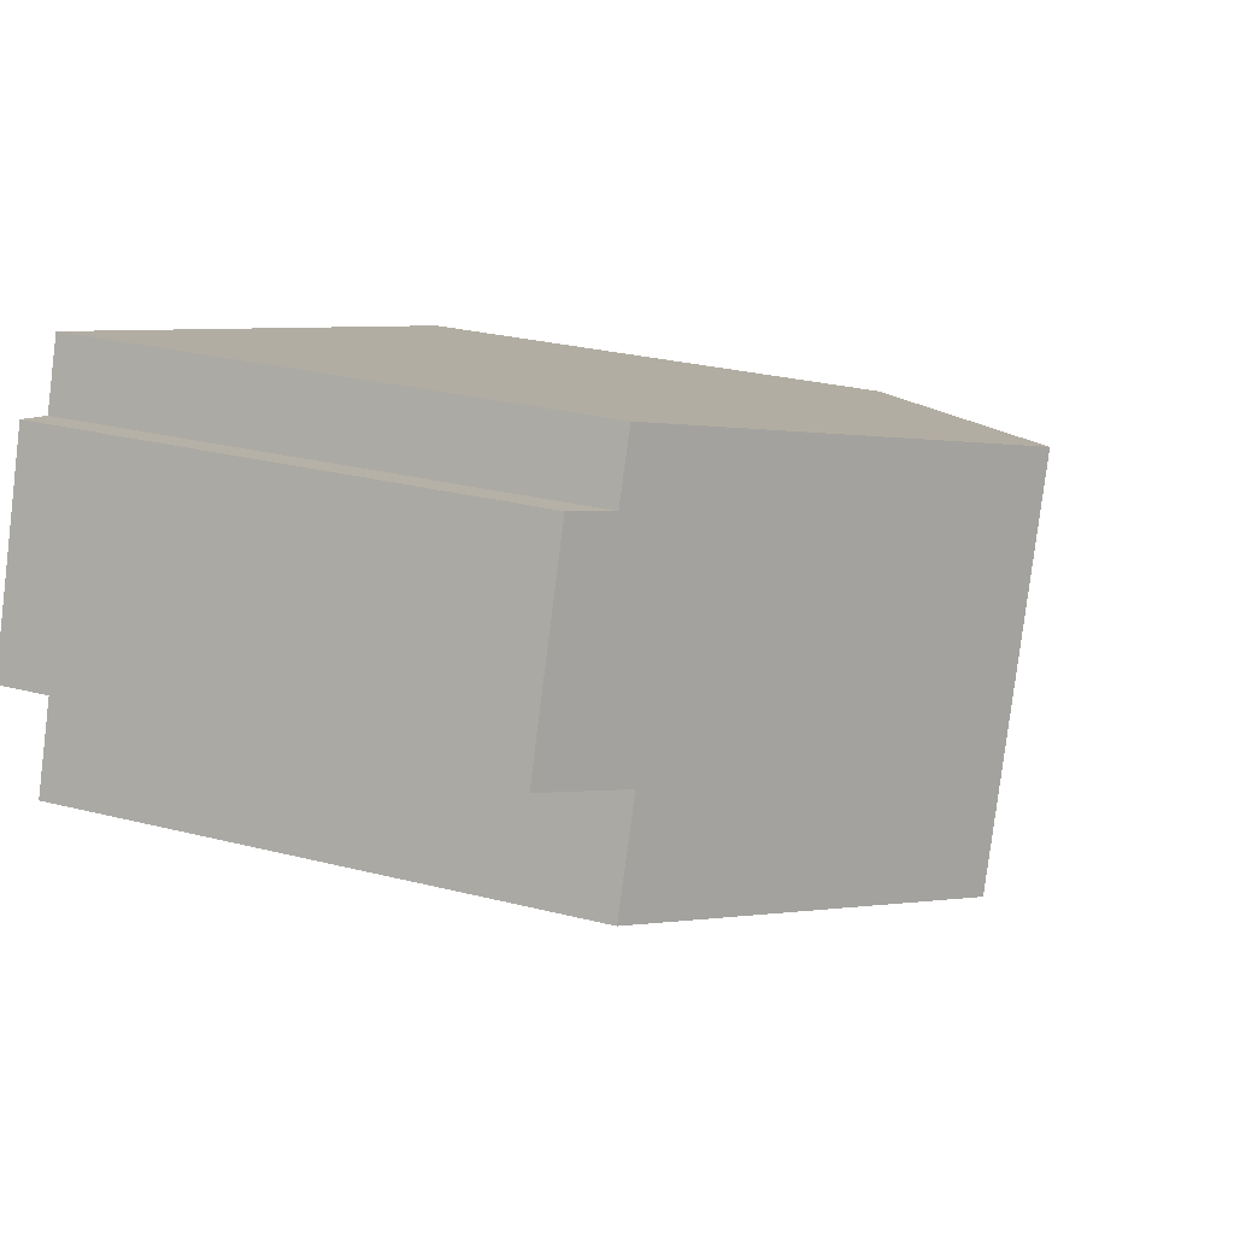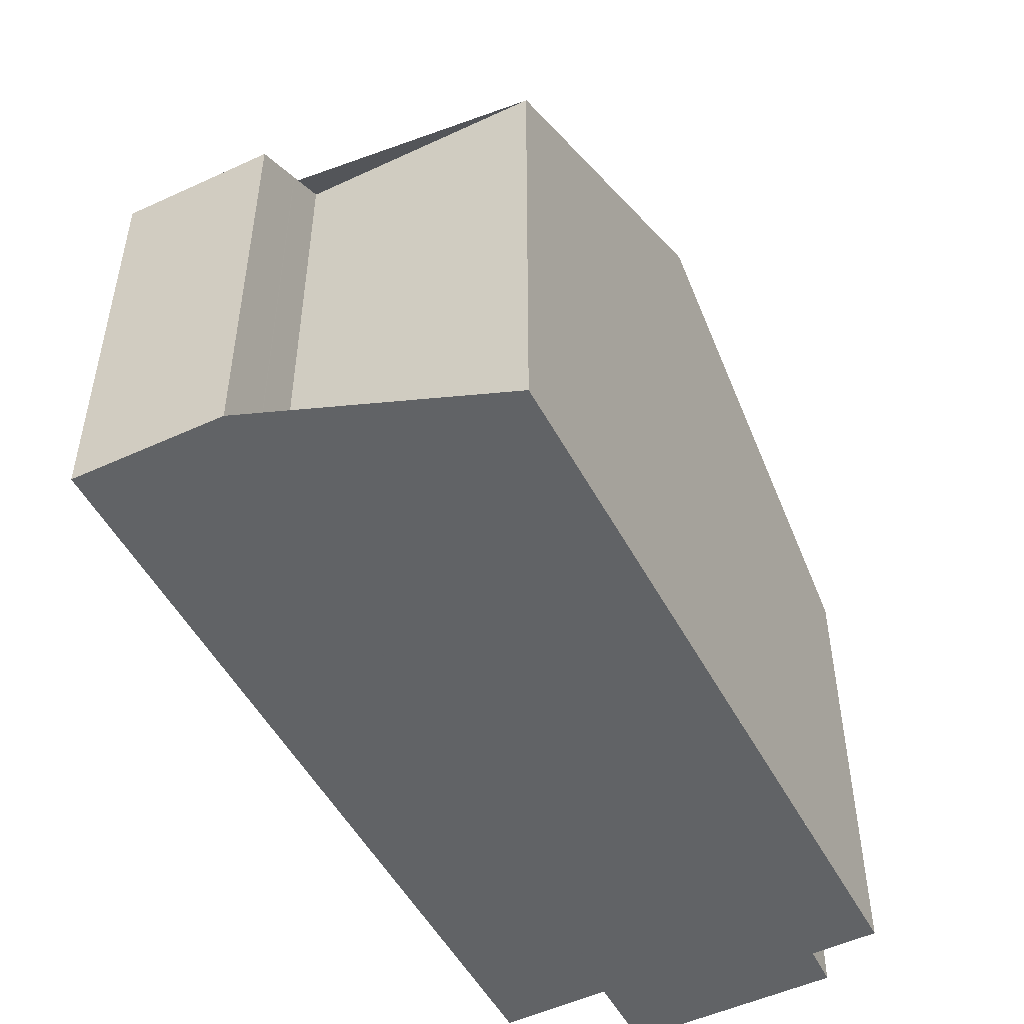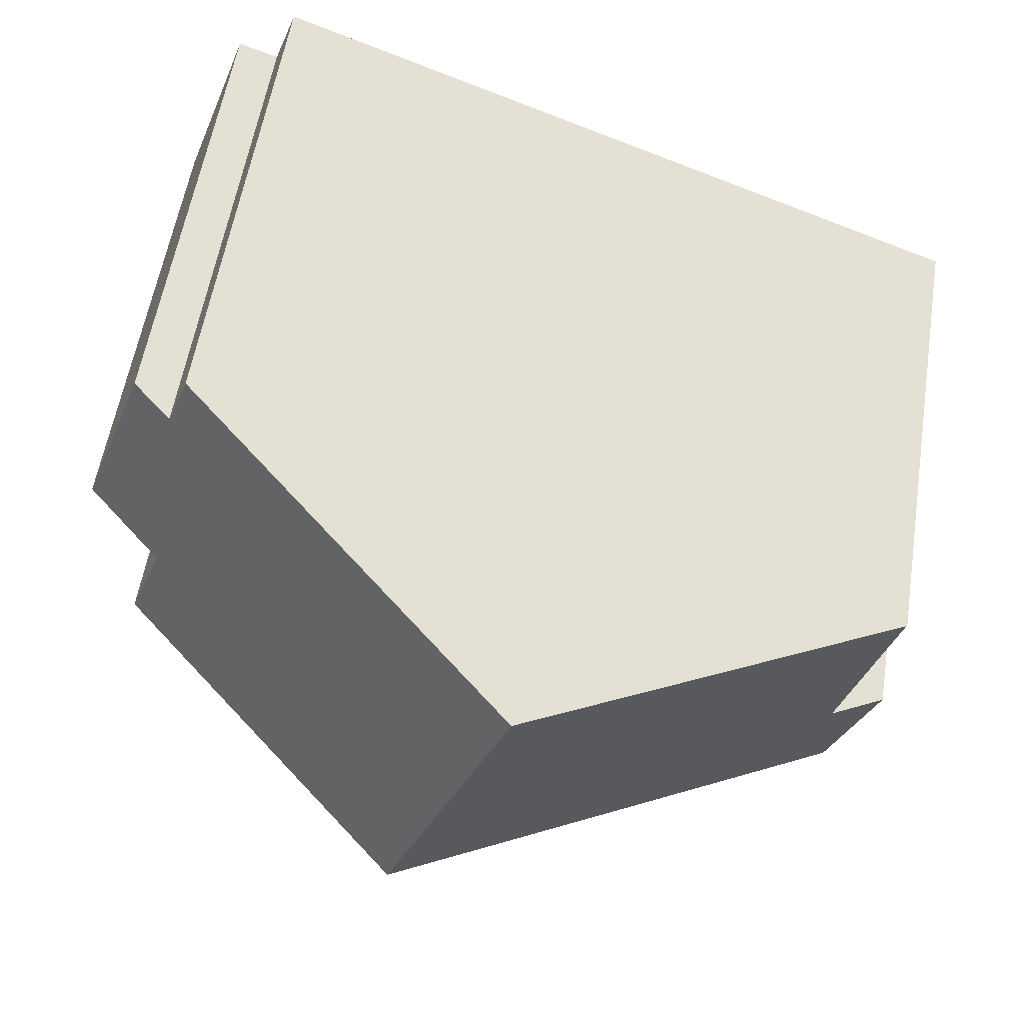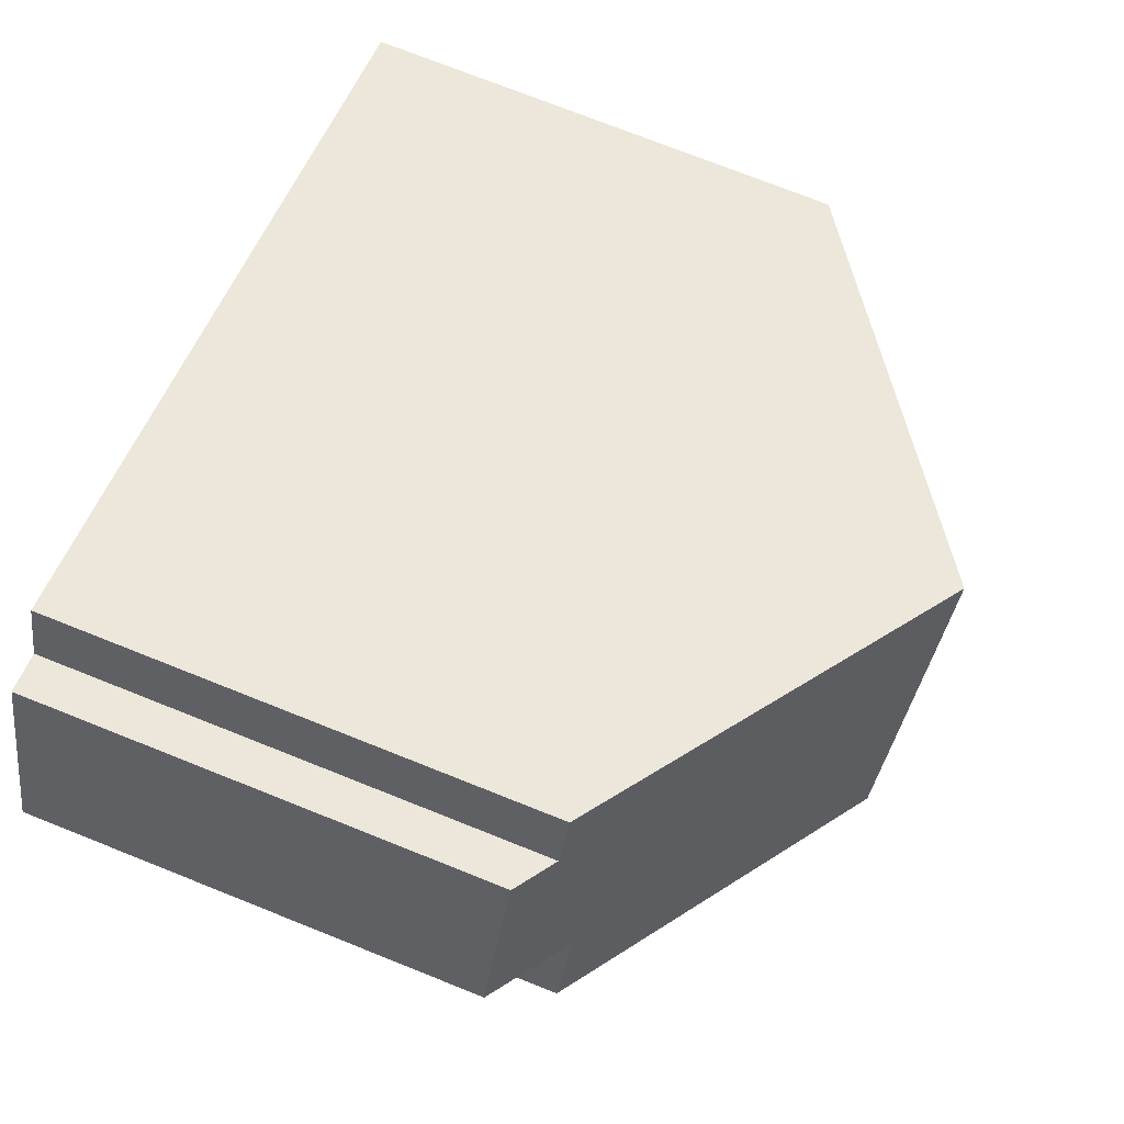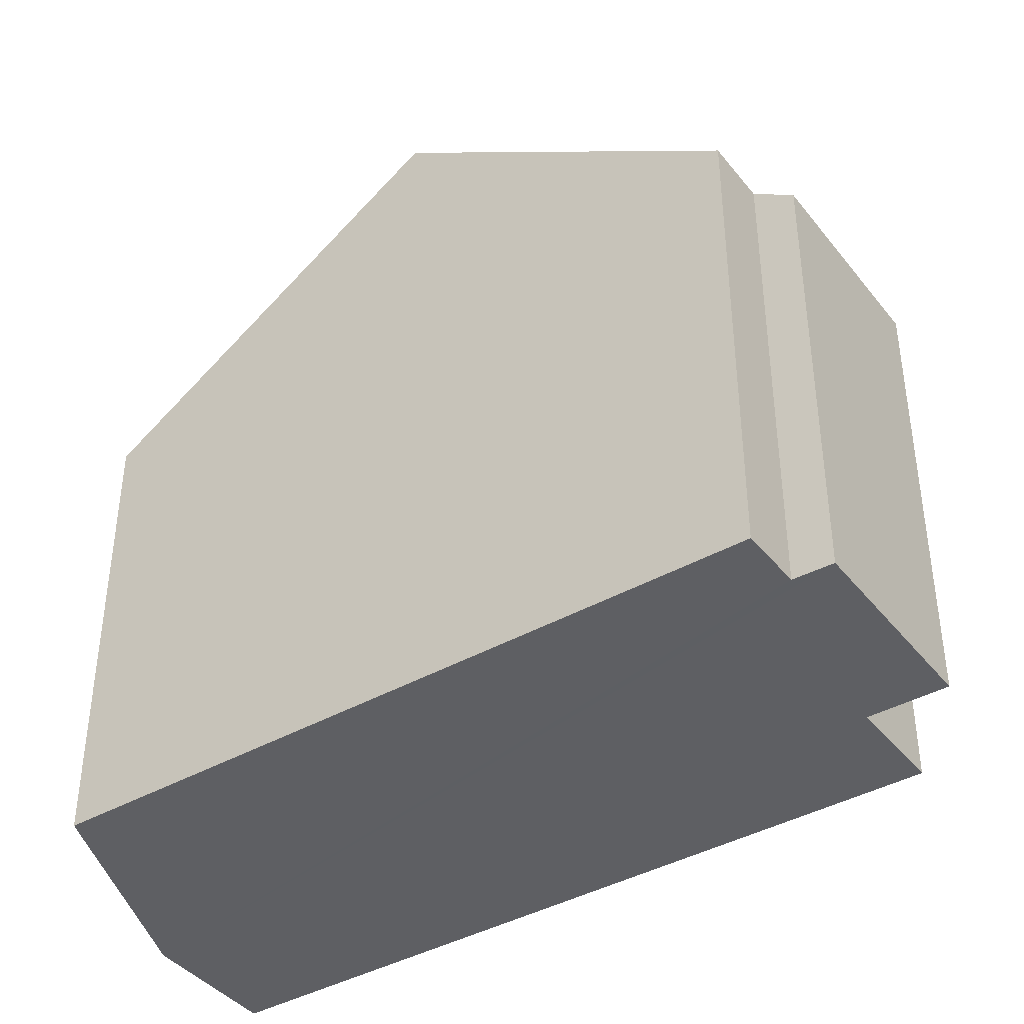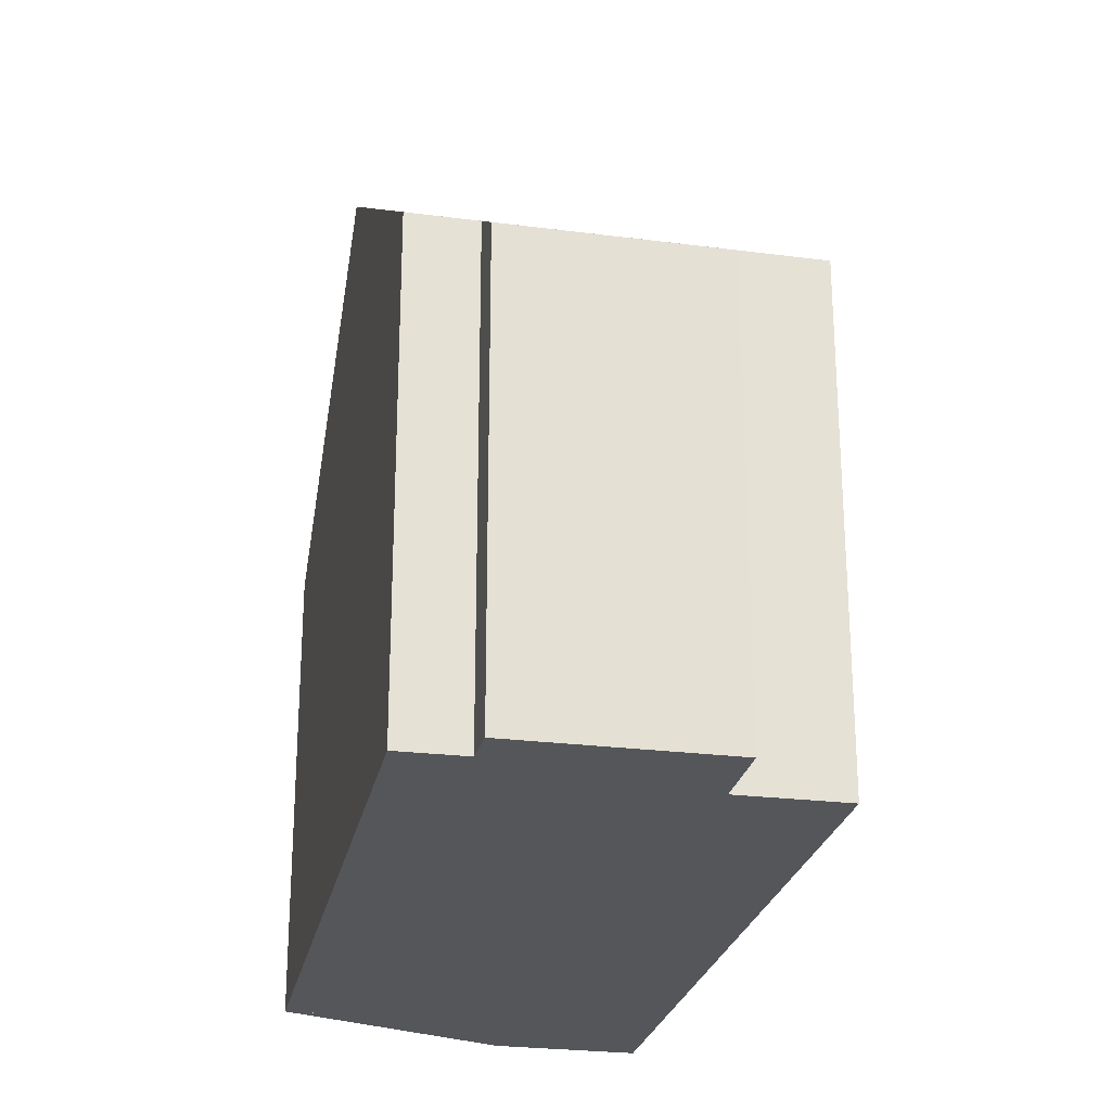
<metadata>
{"format":"obj","ext":"obj","renderer":"f3d","projection":"perspective","resolution":1024,"background":"white","views":[{"elev":28.0,"azim":-69.0,"up":"+Y"},{"elev":-50.8,"azim":97.0,"up":"+Z"},{"elev":56.4,"azim":9.1,"up":"+Y"},{"elev":74.3,"azim":-68.3,"up":"+Y"},{"elev":-40.5,"azim":-165.5,"up":"+Z"},{"elev":-25.3,"azim":-121.7,"up":"+Z"}]}
</metadata>
<code>
v -934 -1193 5.725
v -933 -1193 5.024
v -933.6 -1195 5.019
v -933 -1190 5.715
v -933 -1190 5.72
v -942.6 -1192 6.096
v -942.2 -1190 6.105
v -943.1 -1190 5.455
v -942.2 -1188 5.462
v -941.8 -1188 5.784
v -941.5 -1187 5.791
v -938.9 -1193 8.667
v -937.3 -1189 8.669
v -937.3 -1189 8.669
v -933 -1190 5.72
v -934.1 -1195 5.414
v -933.5 -1193 5.419
v -937.3 -1189 8.669
v -938.9 -1193 8.667
v -941.5 -1187 5.791
v -937.3 -1189 8.669
v -942.9 -1190 5.564
v -942.1 -1188 5.572
v -942.6 -1192 6.138
v -941 -1187 6.152
v -941 -1187 6.152
v -942.1 -1190 6.142
v -938.5 -1192 8.667
v -933.1 -1194 5.023
v -933.7 -1194 5.417
v -938.5 -1192 8.667
v -942.2 -1190 6.105
v -933.5 -1193 5.426
v -933.7 -1194 5.428
v -934.2 -1195 5.431
v -938.9 -1193 8.667
v -942.6 -1192 6.138
v -942.6 -1192 6.096
v -934.1 -1195 5.414
v -933.6 -1195 5.019
v -938.9 -1193 8.667
v -934.2 -1195 5.431
v -933.5 -1193 5.426
v -934 -1193 5.725
v -934 -1193 0
v -933.5 -1193 0
v -933.1 -1194 5.023
v -933 -1193 5.024
v -933 -1193 0
v -933.1 -1194 0
v -934.1 -1195 5.414
v -933.6 -1195 5.019
v -933.6 -1195 0
v -934.1 -1195 0
v -933 -1190 5.72
v -933 -1190 5.715
v -933 -1190 0
v -933 -1190 0
v -933 -1190 5.72
v -933 -1190 5.72
v -933 -1190 0
v -933 -1190 0
v -942.6 -1192 6.096
v -942.6 -1192 6.096
v -942.6 -1192 0
v -942.6 -1192 0
v -942.9 -1190 5.564
v -942.2 -1190 6.105
v -942.2 -1190 0
v -942.9 -1190 0
v -942.2 -1188 5.462
v -943.1 -1190 5.455
v -943.1 -1190 0
v -942.2 -1188 -8.882e-16
v -942.1 -1188 5.572
v -942.2 -1188 5.462
v -942.2 -1188 -8.882e-16
v -942.1 -1188 8.882e-16
v -941.5 -1187 5.791
v -941.8 -1188 5.784
v -941.8 -1188 0
v -941.5 -1187 0
v -941 -1187 6.152
v -941.5 -1187 5.791
v -941.5 -1187 -8.882e-16
v -941 -1187 -8.882e-16
v -933 -1190 5.715
v -937.3 -1189 8.669
v -937.3 -1189 0
v -933 -1190 0
v -934 -1193 5.725
v -933 -1190 5.72
v -933 -1190 0
v -934 -1193 0
v -934.2 -1195 5.431
v -934.1 -1195 5.414
v -934.1 -1195 0
v -934.2 -1195 0
v -933 -1193 5.024
v -933.5 -1193 5.419
v -933.5 -1193 0
v -933 -1193 0
v -942.6 -1192 6.138
v -938.9 -1193 8.667
v -938.9 -1193 0
v -942.6 -1192 -8.882e-16
v -941.5 -1187 5.791
v -941.5 -1187 5.791
v -941.5 -1187 0
v -941.5 -1187 -8.882e-16
v -943.1 -1190 5.455
v -942.9 -1190 5.564
v -942.9 -1190 0
v -943.1 -1190 0
v -941.8 -1188 5.784
v -942.1 -1188 5.572
v -942.1 -1188 8.882e-16
v -941.8 -1188 0
v -942.6 -1192 6.096
v -942.6 -1192 6.138
v -942.6 -1192 -8.882e-16
v -942.6 -1192 0
v -937.3 -1189 8.669
v -941 -1187 6.152
v -941 -1187 -8.882e-16
v -937.3 -1189 0
v -933.6 -1195 5.019
v -933.1 -1194 5.023
v -933.1 -1194 0
v -933.6 -1195 0
v -942.2 -1190 6.105
v -942.2 -1190 6.105
v -942.2 -1190 8.882e-16
v -942.2 -1190 0
v -933.5 -1193 5.419
v -933.5 -1193 5.426
v -933.5 -1193 0
v -933.5 -1193 0
v -938.9 -1193 8.667
v -934.2 -1195 5.431
v -934.2 -1195 0
v -938.9 -1193 0
v -942.2 -1190 6.105
v -942.6 -1192 6.096
v -942.6 -1192 0
v -942.2 -1190 8.882e-16
v -933.6 -1195 5.019
v -933.6 -1195 5.019
v -933.6 -1195 0
v -933.6 -1195 0
v -934 -1193 0
v -933 -1193 0
v -933.6 -1195 0
v -942.6 -1192 0
v -942.2 -1190 0
v -943.1 -1190 0
v -942.2 -1188 0
v -941.8 -1188 0
v -941.5 -1187 0
v -933 -1190 0
v -933 -1190 0
f 14 13 4 5 15
f 37 27 28 36
f 30 17 2 29
f 34 31 14 15 1 33
f 26 18 21 25
f 22 8 9 23
f 38 32 27 37
f 25 20 11 26
f 27 25 21 28
f 40 3 16 39
f 42 35 12 41
f 32 7 22 23 10 20 25 27
f 33 17 30 34
f 39 16 35 42
f 36 19 24 37
f 37 24 6 38
f 39 30 29 40
f 41 31 34 42
f 42 34 30 39
f 44 45 46 43
f 48 49 50 47
f 52 53 54 51
f 56 57 58 55
f 60 61 62 59
f 64 65 66 63
f 68 69 70 67
f 72 73 74 71
f 76 77 78 75
f 80 81 82 79
f 84 85 86 83
f 88 89 90 87
f 92 93 94 91
f 96 97 98 95
f 100 101 102 99
f 104 105 106 103
f 108 109 110 107
f 112 113 114 111
f 116 117 118 115
f 120 121 122 119
f 124 125 126 123
f 128 129 130 127
f 132 133 134 131
f 136 137 138 135
f 140 141 142 139
f 144 145 146 143
f 148 149 150 147
f 152 153 154 155 156 157 158 159 160 161 151

</code>
